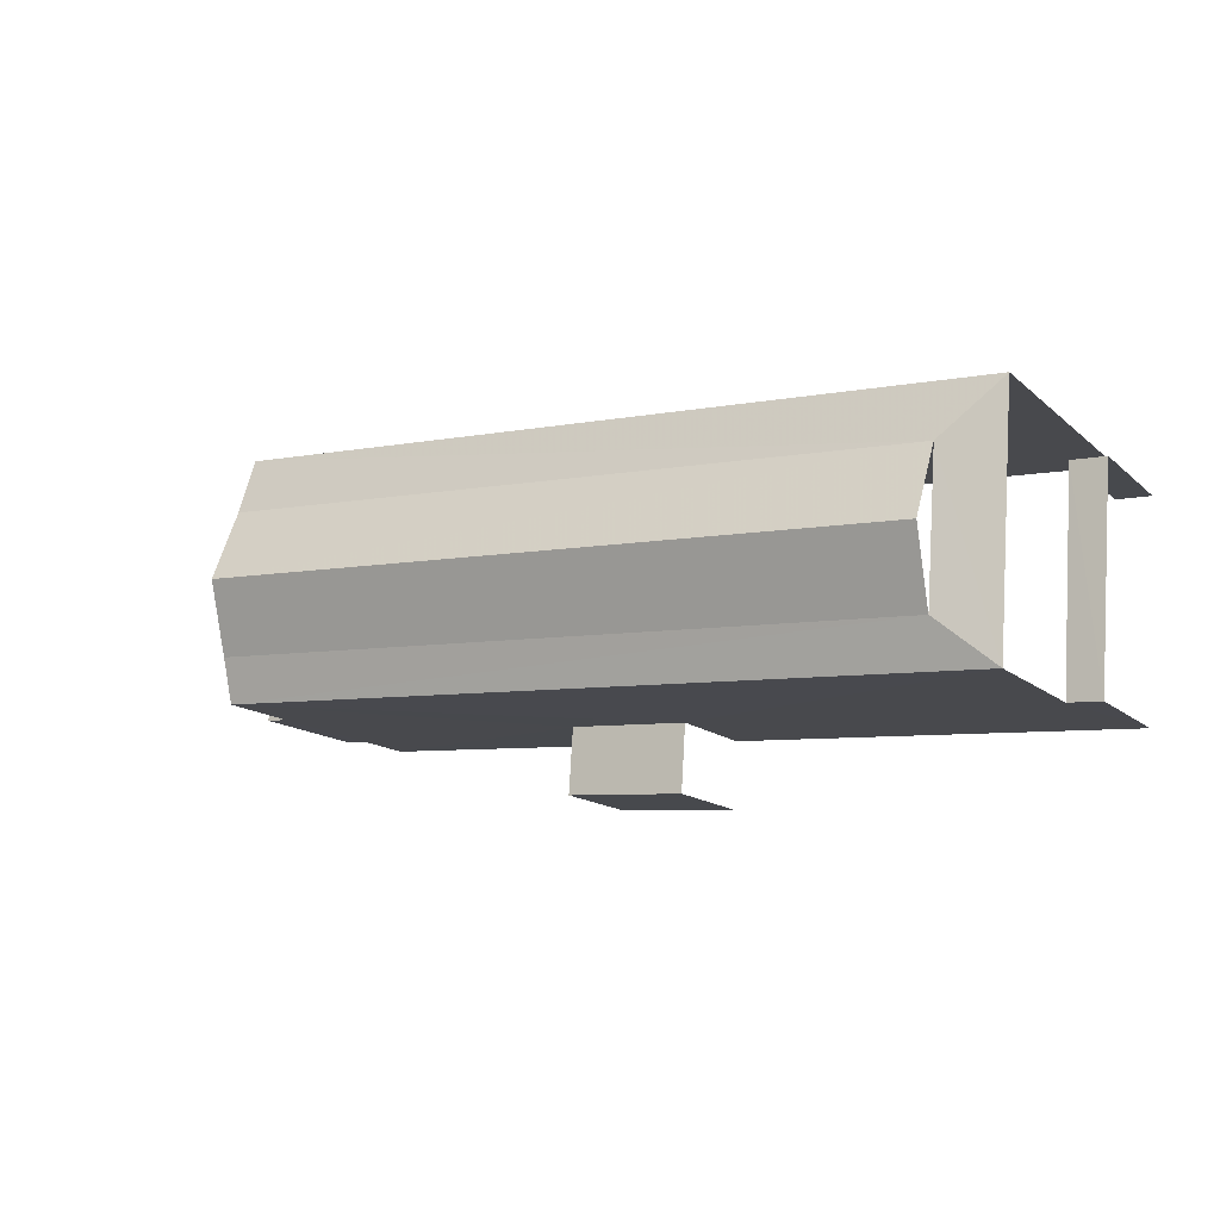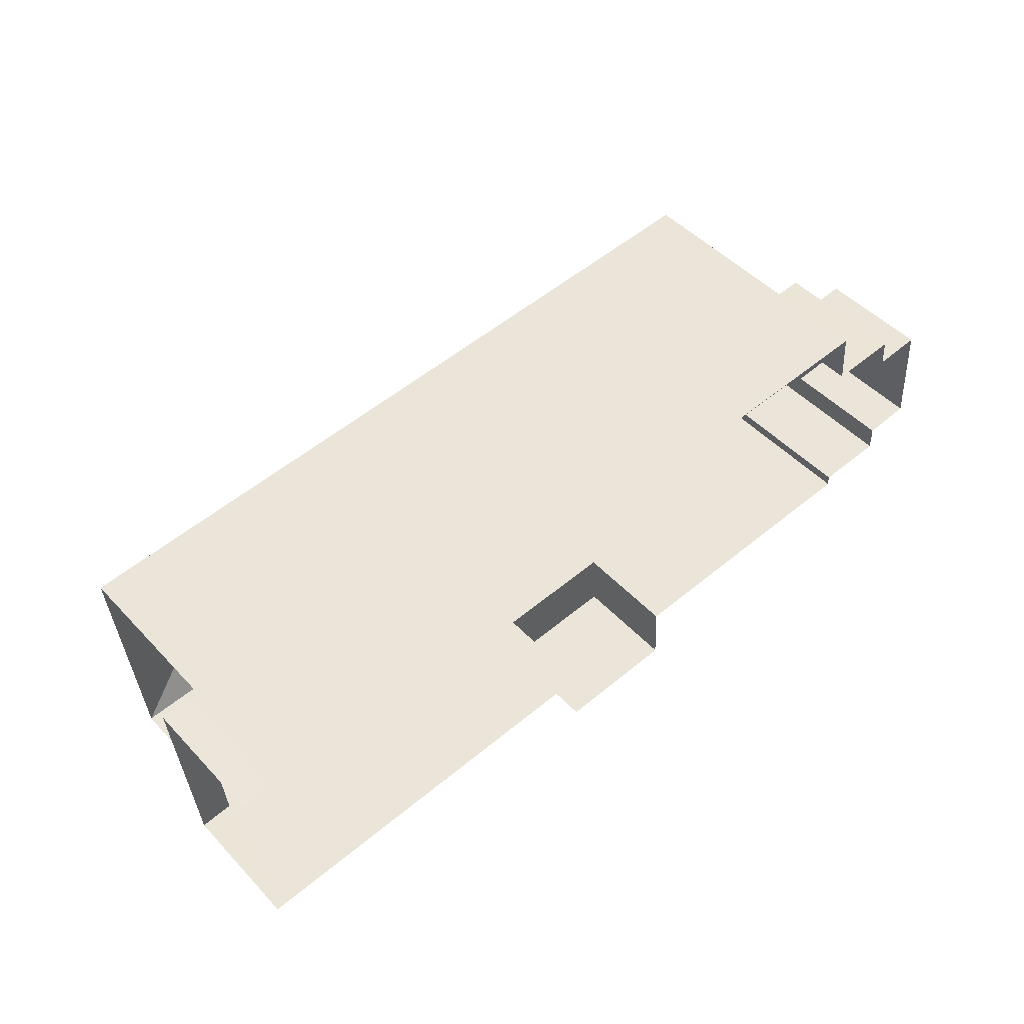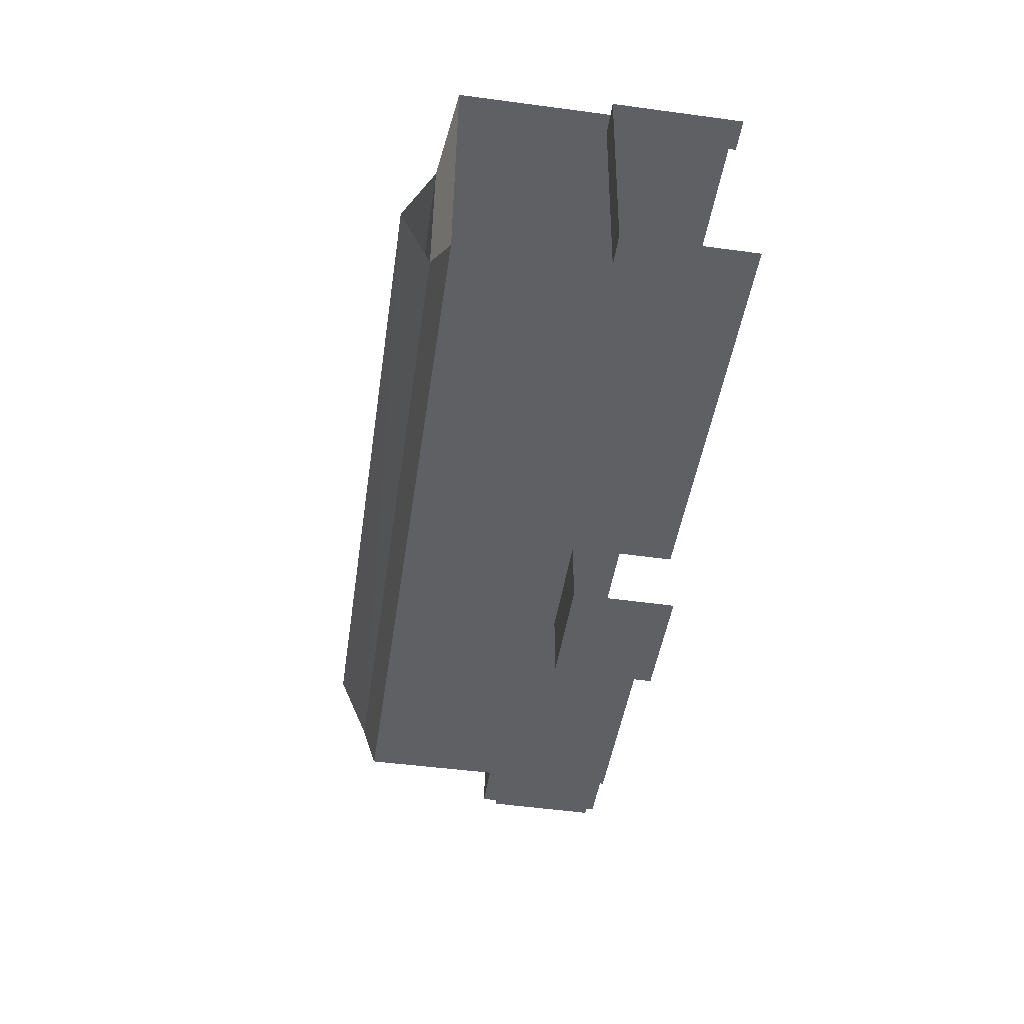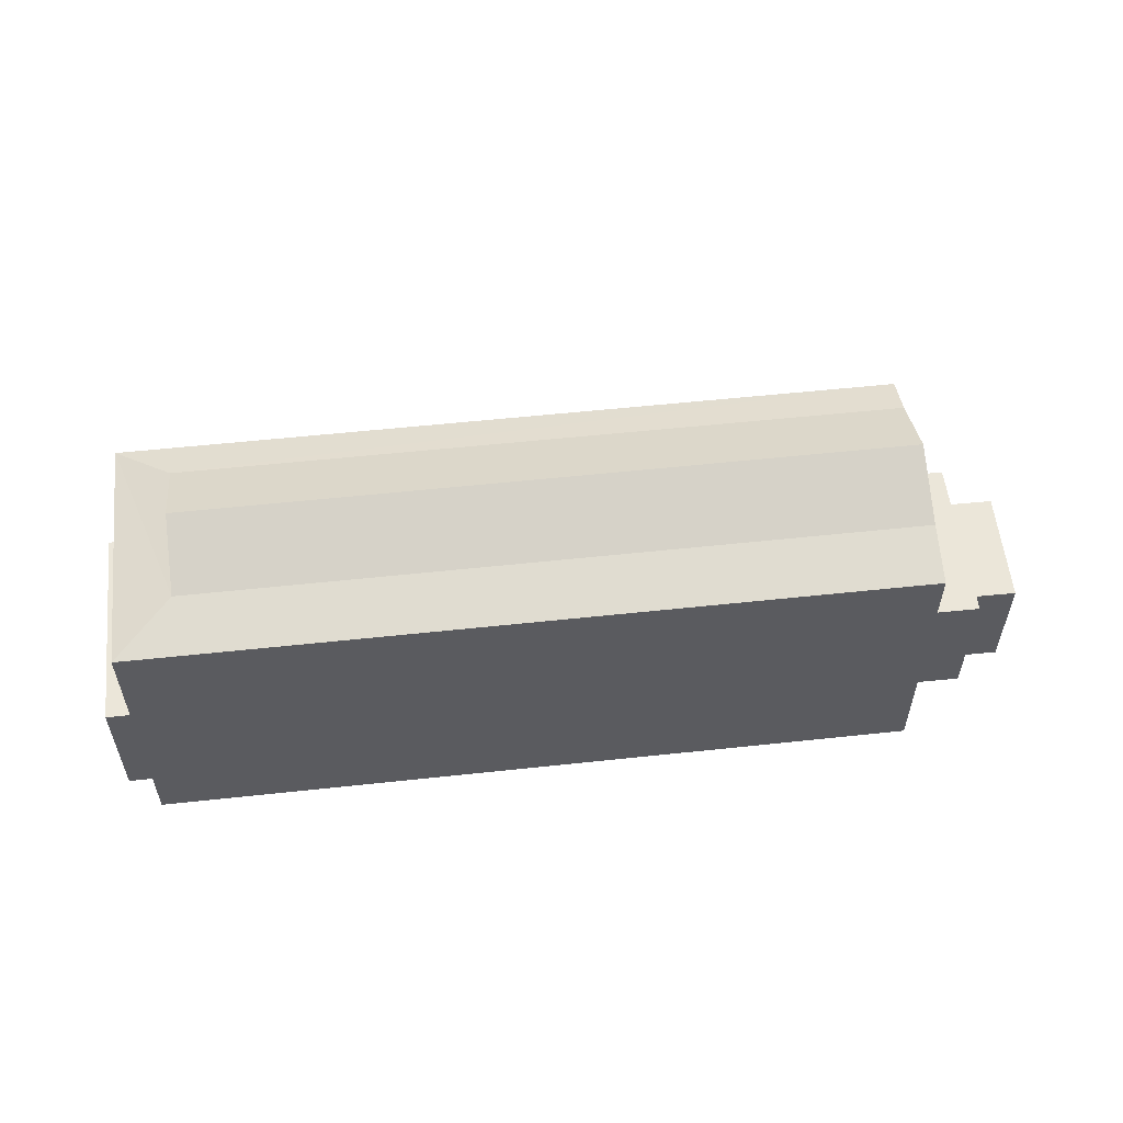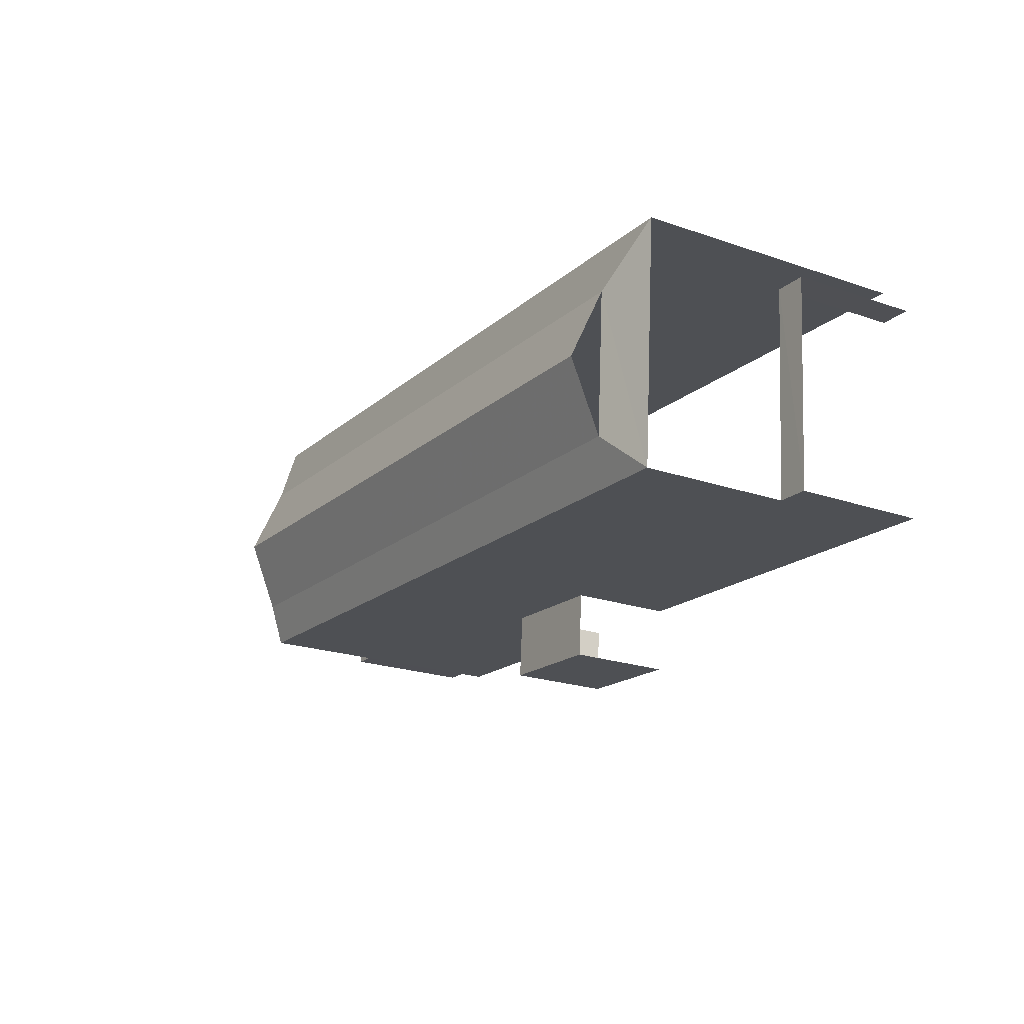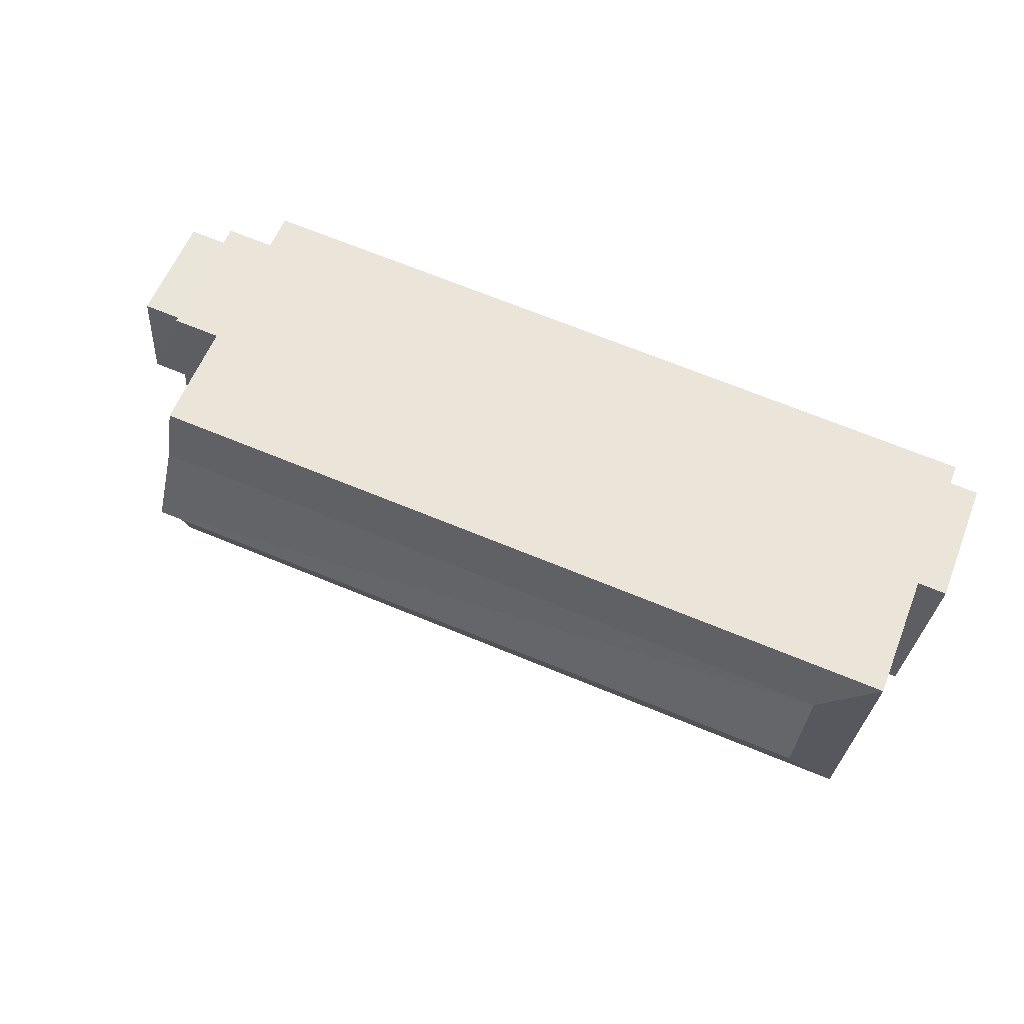
<metadata>
{"format":"obj","ext":"obj","renderer":"f3d","projection":"perspective","resolution":1024,"background":"white","views":[{"elev":-14.5,"azim":30.4,"up":"+Y"},{"elev":48.8,"azim":139.1,"up":"+Y"},{"elev":-48.7,"azim":81.8,"up":"+Y"},{"elev":55.5,"azim":169.5,"up":"+Z"},{"elev":-22.0,"azim":59.0,"up":"+Y"},{"elev":59.5,"azim":21.8,"up":"+Y"}]}
</metadata>
<code>
v -3.737e+05 -1.045e+05 24.68
v -3.737e+05 -1.045e+05 24.68
v -3.737e+05 -1.045e+05 24.68
v -3.737e+05 -1.045e+05 24.68
v -3.737e+05 -1.045e+05 24.68
v -3.737e+05 -1.045e+05 24.68
v -3.737e+05 -1.045e+05 24.68
v -3.737e+05 -1.045e+05 24.68
v -3.737e+05 -1.045e+05 24.68
v -3.737e+05 -1.045e+05 24.68
v -3.737e+05 -1.045e+05 24.68
v -3.737e+05 -1.045e+05 24.68
v -3.737e+05 -1.045e+05 24.68
v -3.737e+05 -1.045e+05 24.68
v -3.737e+05 -1.045e+05 24.68
v -3.737e+05 -1.045e+05 24.68
v -3.737e+05 -1.045e+05 24.68
v -3.737e+05 -1.045e+05 24.68
v -3.737e+05 -1.045e+05 27.67
v -3.737e+05 -1.045e+05 27.67
v -3.737e+05 -1.045e+05 27.67
v -3.737e+05 -1.045e+05 27.67
v -3.737e+05 -1.045e+05 32.64
v -3.737e+05 -1.045e+05 32.64
v -3.737e+05 -1.045e+05 33.06
v -3.737e+05 -1.045e+05 33.06
v -3.737e+05 -1.045e+05 33.06
v -3.737e+05 -1.045e+05 33.06
v -3.737e+05 -1.045e+05 33.95
v -3.737e+05 -1.045e+05 33.95
v -3.737e+05 -1.045e+05 27.98
v -3.737e+05 -1.045e+05 27.98
v -3.737e+05 -1.045e+05 27.98
v -3.737e+05 -1.045e+05 27.98
v -3.737e+05 -1.045e+05 32.64
v -3.737e+05 -1.045e+05 28.42
v -3.737e+05 -1.045e+05 28.42
v -3.737e+05 -1.045e+05 28.42
v -3.737e+05 -1.045e+05 28.42
v -3.737e+05 -1.045e+05 32.64
v -3.737e+05 -1.045e+05 28.58
v -3.737e+05 -1.045e+05 28.58
v -3.737e+05 -1.045e+05 28.58
v -3.737e+05 -1.045e+05 28.58
f 1 2 3
f 3 4 5
f 5 4 6
f 4 7 8
f 3 2 4
f 9 10 11
f 12 10 13
f 12 6 14
f 15 16 14
f 17 16 18
f 14 4 8
f 10 17 11
f 6 4 14
f 16 10 12
f 16 12 14
f 16 17 10
f 37 2 1
f 38 37 1
f 35 24 36
f 24 39 36
f 5 35 36
f 3 5 36
f 30 25 27
f 4 21 7
f 4 19 21
f 19 20 21
f 19 22 20
f 23 24 25
f 26 23 25
f 27 28 29
f 30 27 29
f 31 32 33
f 34 31 33
f 24 35 27
f 25 24 27
f 36 37 38
f 36 39 37
f 27 40 28
f 27 35 40
f 26 25 30
f 29 26 30
f 41 42 43
f 44 41 43
f 3 38 1
f 3 36 38
f 15 14 22
f 23 15 22
f 23 19 24
f 19 4 39
f 39 4 2
f 23 22 19
f 39 2 37
f 24 19 39
f 44 16 15
f 23 44 15
f 12 41 6
f 29 28 26
f 23 26 44
f 41 44 26
f 41 40 6
f 41 28 40
f 26 28 41
f 35 6 40
f 35 5 6
f 17 18 34
f 18 43 34
f 10 31 13
f 31 43 42
f 34 43 31
f 13 31 42
f 10 9 32
f 31 10 32
f 17 33 11
f 17 34 33
f 14 8 20
f 22 14 20
f 12 13 42
f 41 12 42
f 16 43 18
f 16 44 43
f 32 9 11
f 33 32 11
f 20 8 7
f 21 20 7

</code>
